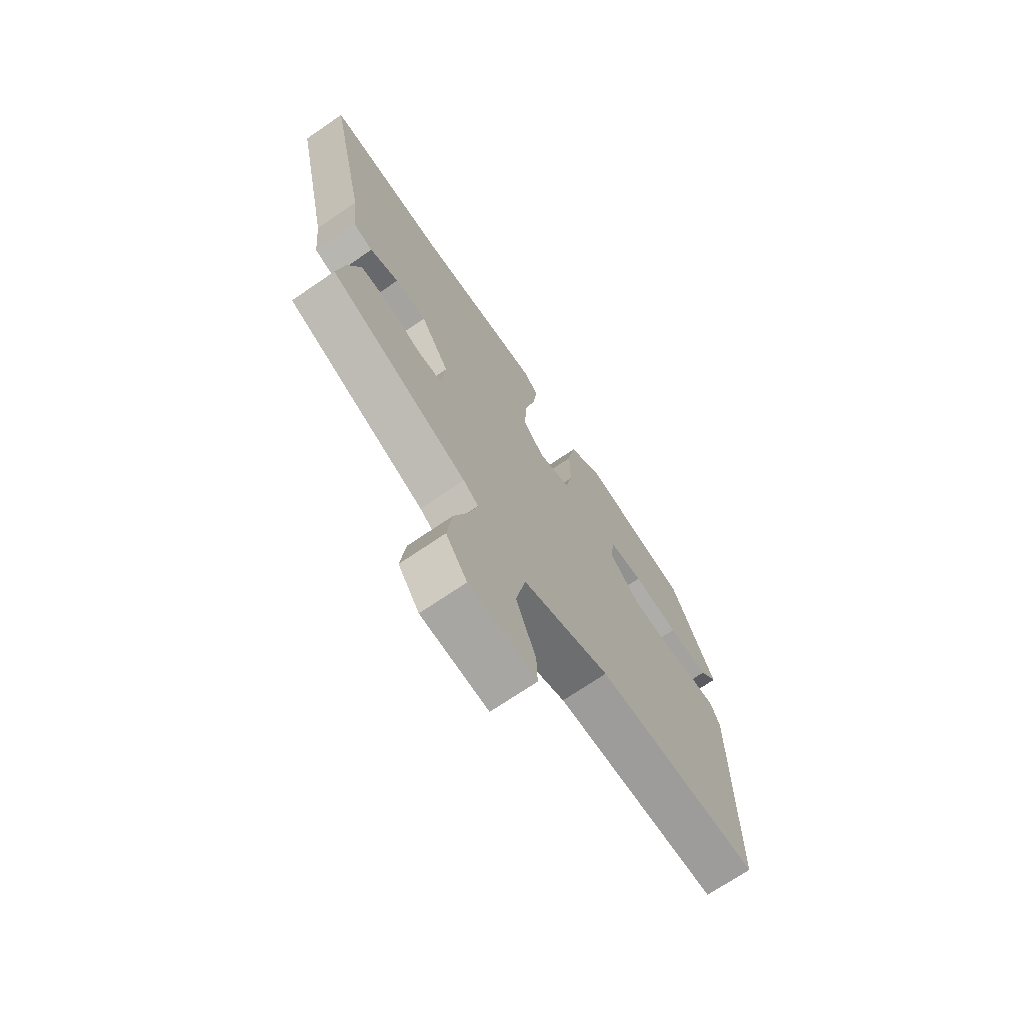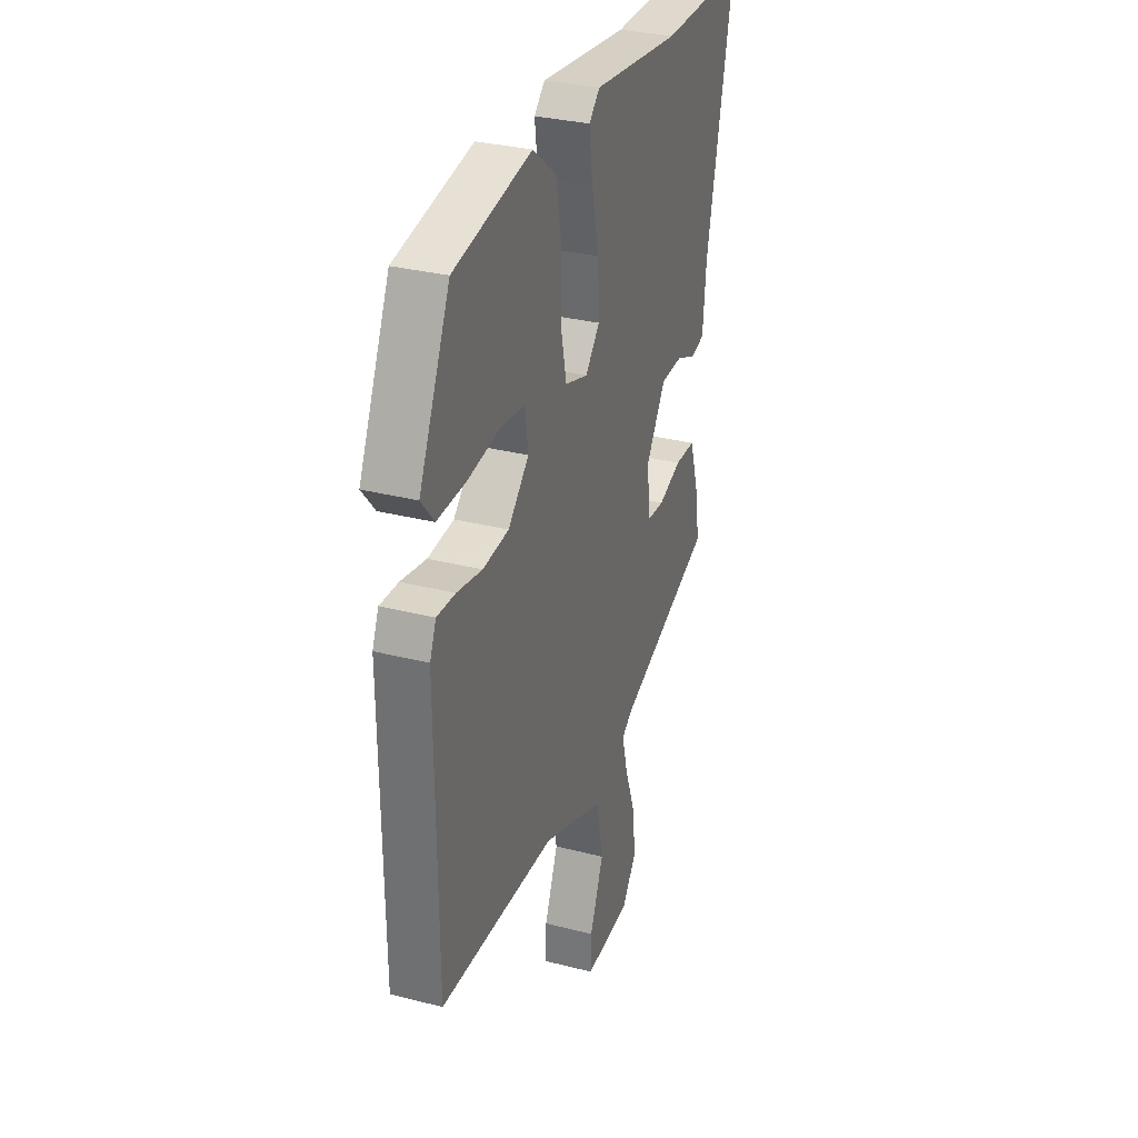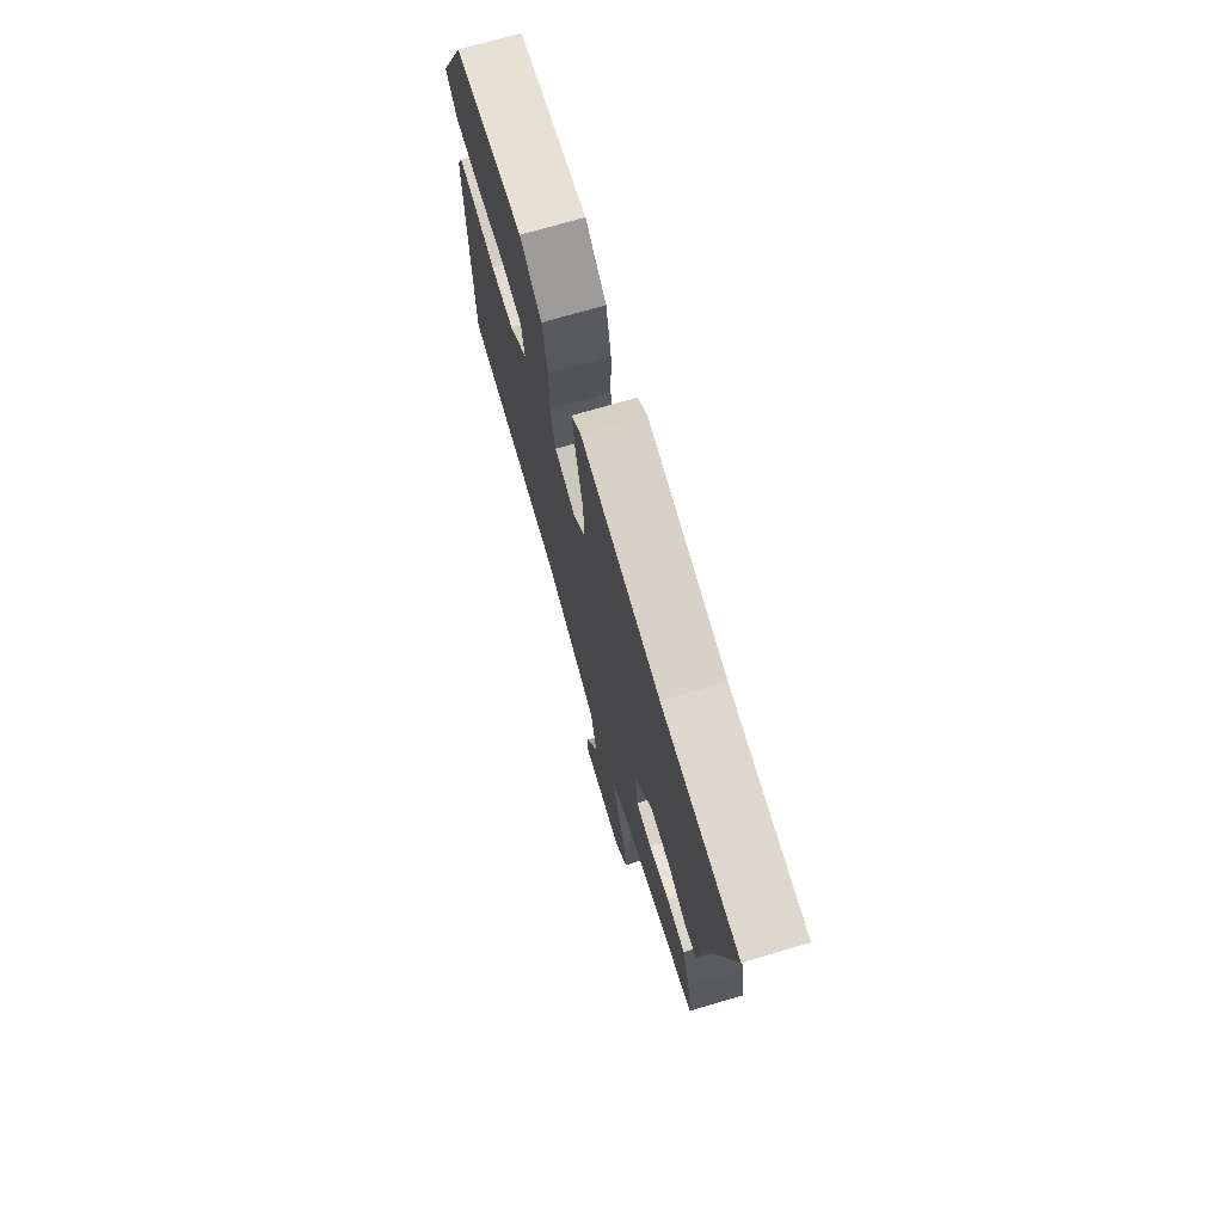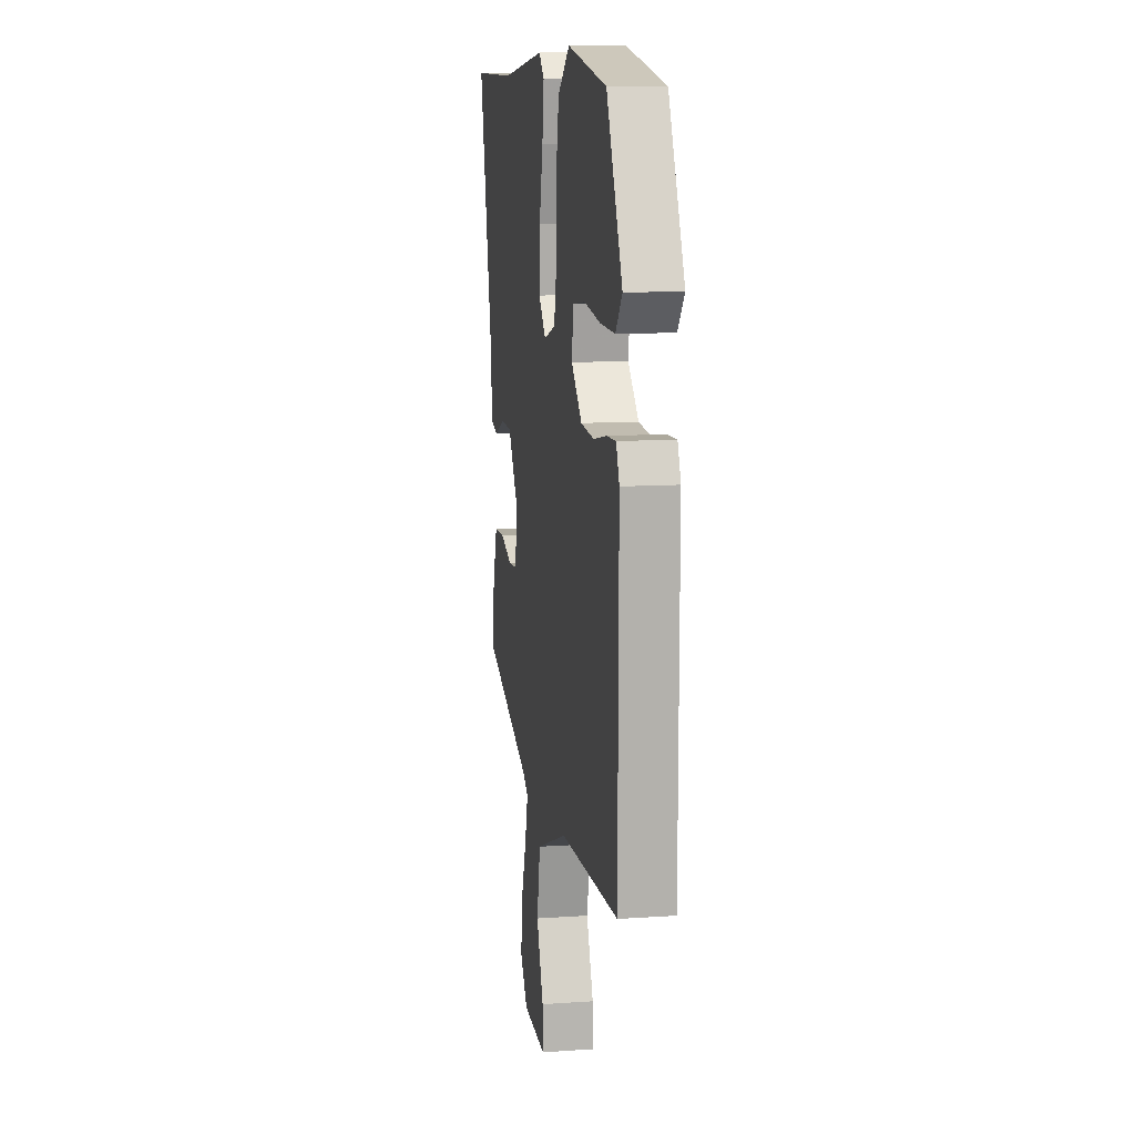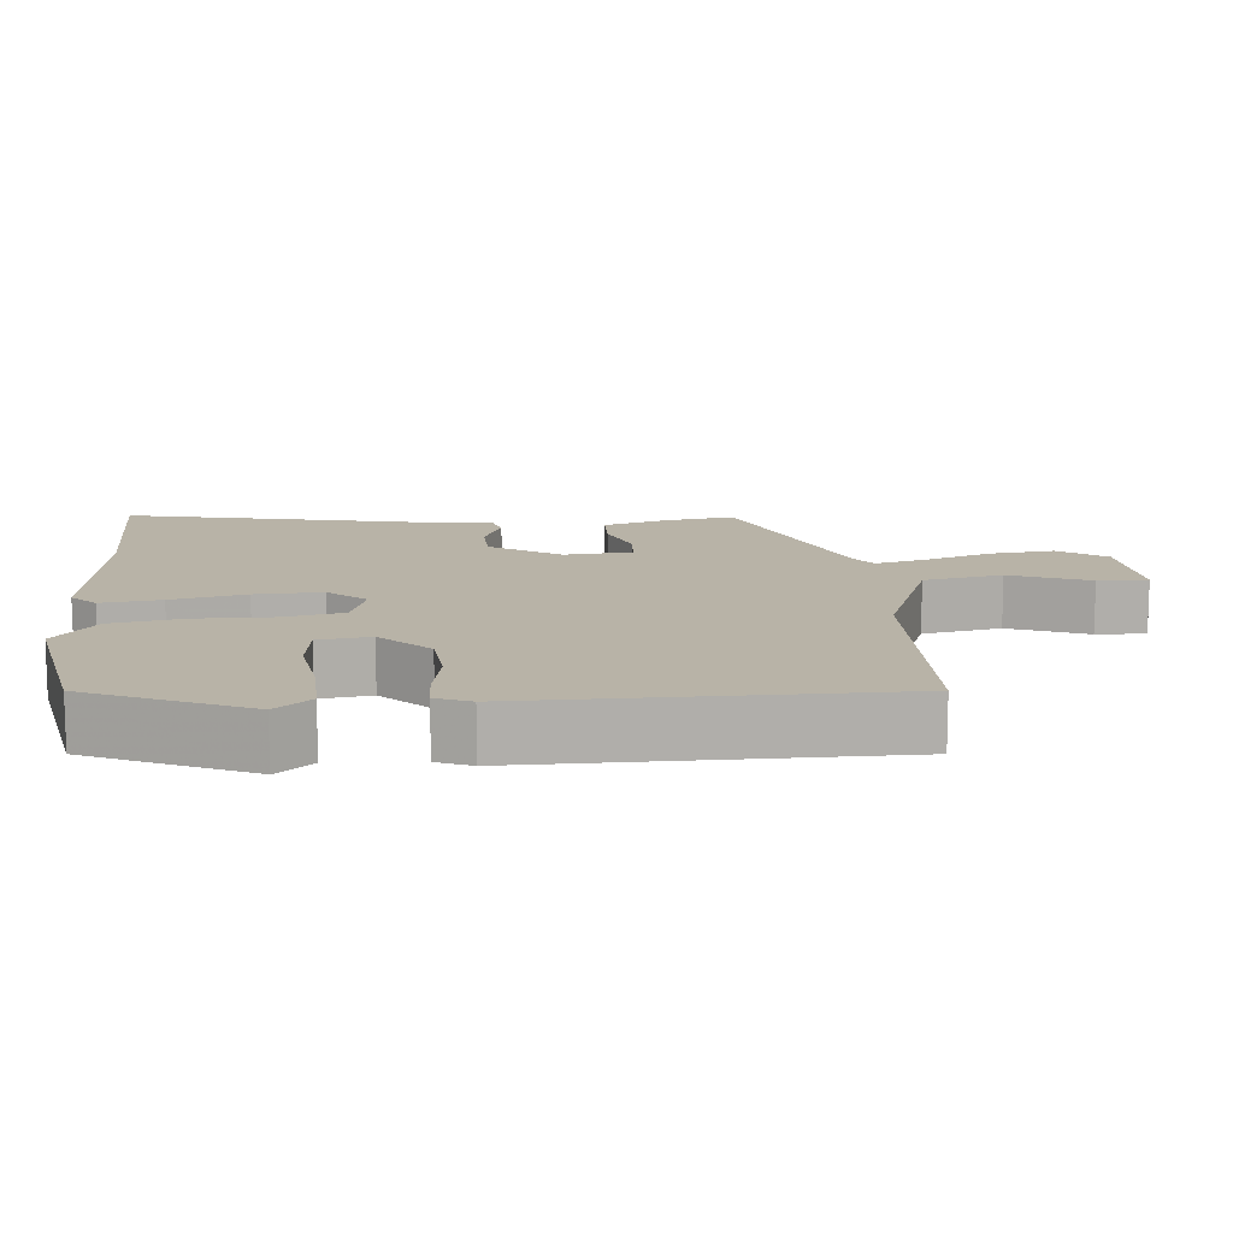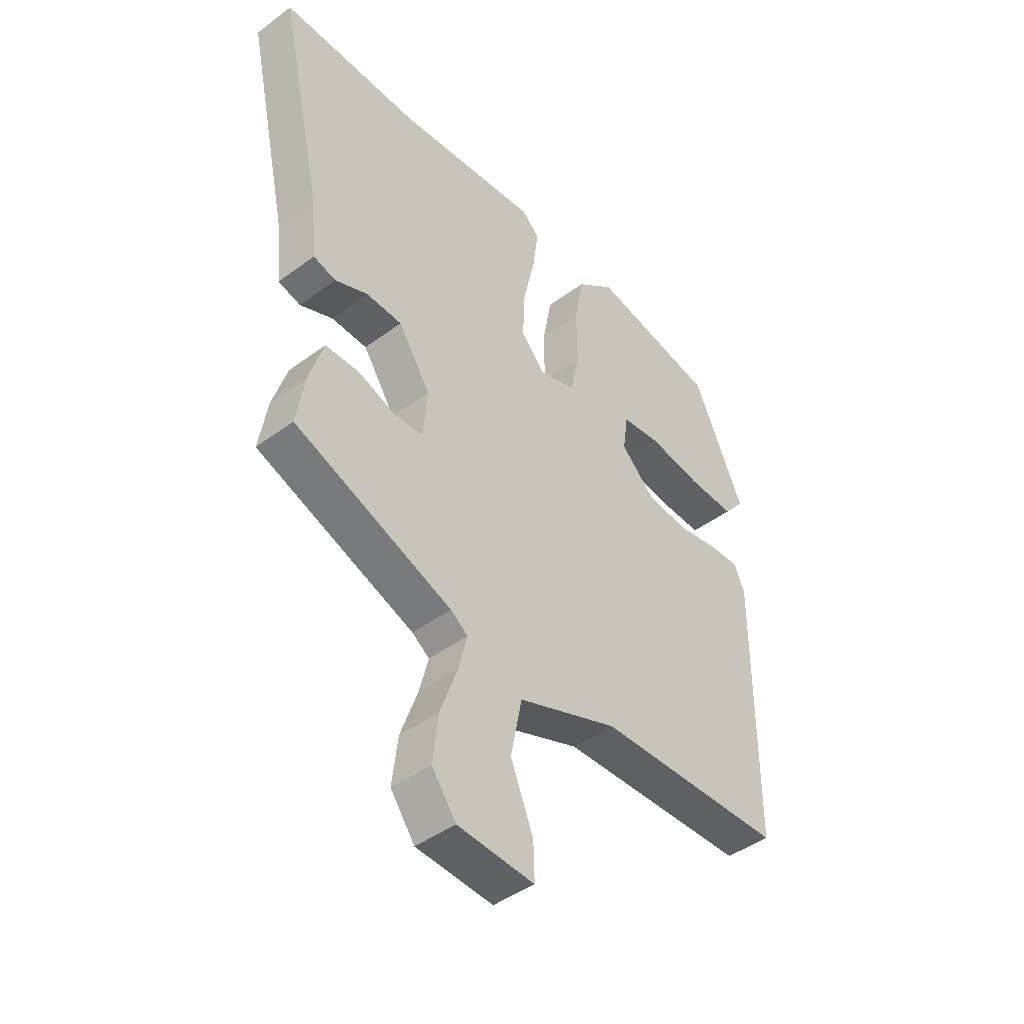
<metadata>
{"format":"obj","ext":"obj","renderer":"f3d","projection":"perspective","resolution":1024,"background":"white","views":[{"elev":-71.2,"azim":-55.7,"up":"+Z"},{"elev":31.2,"azim":110.1,"up":"+Z"},{"elev":73.1,"azim":-106.3,"up":"+Z"},{"elev":10.8,"azim":80.3,"up":"+Z"},{"elev":12.7,"azim":85.0,"up":"+Y"},{"elev":-44.4,"azim":-49.0,"up":"+Z"}]}
</metadata>
<code>
v -0.61 0.07 0.502
v -0.339 0.07 0.497
v -0.059 0.07 0.526
v -0.025 0.07 0.493
v -0.036 0.07 0.41
v -0.059 0.07 0.307
v -0.063 0.07 0.214
v -0.017 0.07 0.162
v 0.056 0.07 0.185
v 0.073 0.07 0.267
v 0.072 0.07 0.374
v 0.09 0.07 0.473
v 0.165 0.07 0.532
v 0.412 0.07 0.484
v 0.511 0.07 0.264
v 0.47 0.07 0.215
v 0.378 0.07 0.218
v 0.274 0.07 0.234
v 0.197 0.07 0.225
v 0.187 0.07 0.153
v 0.254 0.07 0.087
v 0.337 0.07 0.079
v 0.418 0.07 0.094
v 0.477 0.07 0.096
v 0.497 0.07 0.048
v 0.494 0.07 -0.455
v 0.126 0.07 -0.465
v -0.07 0.07 -0.539
v -0.092 0.07 -0.649
v -0.048 0.07 -0.758
v -0.046 0.07 -0.827
v -0.195 0.07 -0.817
v -0.242 0.07 -0.752
v -0.231 0.07 -0.661
v -0.198 0.07 -0.568
v -0.18 0.07 -0.498
v -0.214 0.07 -0.474
v -0.522 0.07 -0.355
v -0.506 0.07 -0.257
v -0.478 0.07 -0.168
v -0.412 0.07 -0.167
v -0.338 0.07 -0.194
v -0.282 0.07 -0.19
v -0.273 0.07 -0.096
v -0.336 0.07 0.001
v -0.406 0.07 0.004
v -0.47 0.07 -0.023
v -0.514 0.07 -0.011
v -0.525 0.07 0.105
v -0.61 0 0.502
v -0.339 0 0.497
v -0.059 0 0.526
v -0.025 0 0.493
v -0.036 0 0.41
v -0.059 0 0.307
v -0.063 0 0.214
v -0.017 0 0.162
v 0.056 0 0.185
v 0.073 0 0.267
v 0.072 0 0.374
v 0.09 0 0.473
v 0.165 0 0.532
v 0.412 0 0.484
v 0.511 0 0.264
v 0.47 0 0.215
v 0.378 0 0.218
v 0.274 0 0.234
v 0.197 0 0.225
v 0.187 0 0.153
v 0.254 0 0.087
v 0.337 0 0.079
v 0.418 0 0.094
v 0.477 0 0.096
v 0.497 0 0.048
v 0.494 0 -0.455
v 0.126 0 -0.465
v -0.07 0 -0.539
v -0.092 0 -0.649
v -0.048 0 -0.758
v -0.046 0 -0.827
v -0.195 0 -0.817
v -0.242 0 -0.752
v -0.231 0 -0.661
v -0.198 0 -0.568
v -0.18 0 -0.498
v -0.214 0 -0.474
v -0.522 0 -0.355
v -0.506 0 -0.257
v -0.478 0 -0.168
v -0.412 0 -0.167
v -0.338 0 -0.194
v -0.282 0 -0.19
v -0.273 0 -0.096
v -0.336 0 0.001
v -0.406 0 0.004
v -0.47 0 -0.023
v -0.514 0 -0.011
v -0.525 0 0.105
f 46 47 48 49
f 49 1 2
f 46 49 2
f 45 46 2
f 4 5 6
f 3 4 6
f 2 3 6
f 45 2 6
f 44 45 6
f 43 44 6 7
f 40 41 42
f 39 40 42
f 38 39 42
f 37 38 42
f 36 37 42 43
f 33 34 35
f 32 33 35
f 31 32 35
f 30 31 35
f 29 30 35
f 28 29 35 36
f 43 7 8
f 36 43 8
f 28 36 8
f 27 28 8
f 25 26 27
f 24 25 27
f 23 24 27
f 22 23 27
f 16 17 18
f 15 16 18
f 14 15 18
f 13 14 18
f 12 13 18
f 11 12 18
f 10 11 18
f 10 18 19
f 9 10 19 20
f 9 20 21
f 8 9 21
f 27 8 21
f 21 22 27
f 98 97 96 95
f 51 50 98
f 51 98 95
f 51 95 94
f 55 54 53
f 55 53 52
f 55 52 51
f 55 51 94
f 55 94 93
f 56 55 93 92
f 91 90 89
f 91 89 88
f 91 88 87
f 91 87 86
f 92 91 86 85
f 84 83 82
f 84 82 81
f 84 81 80
f 84 80 79
f 84 79 78
f 85 84 78 77
f 57 56 92
f 57 92 85
f 57 85 77
f 57 77 76
f 76 75 74
f 76 74 73
f 76 73 72
f 76 72 71
f 67 66 65
f 67 65 64
f 67 64 63
f 67 63 62
f 67 62 61
f 67 61 60
f 67 60 59
f 68 67 59
f 69 68 59 58
f 70 69 58
f 70 58 57
f 70 57 76
f 76 71 70
f 1 50 51 2
f 2 51 52 3
f 3 52 53 4
f 4 53 54 5
f 5 54 55 6
f 6 55 56 7
f 7 56 57 8
f 8 57 58 9
f 9 58 59 10
f 10 59 60 11
f 11 60 61 12
f 12 61 62 13
f 13 62 63 14
f 14 63 64 15
f 15 64 65 16
f 16 65 66 17
f 17 66 67 18
f 18 67 68 19
f 19 68 69 20
f 20 69 70 21
f 21 70 71 22
f 22 71 72 23
f 23 72 73 24
f 24 73 74 25
f 25 74 75 26
f 26 75 76 27
f 27 76 77 28
f 28 77 78 29
f 29 78 79 30
f 30 79 80 31
f 31 80 81 32
f 32 81 82 33
f 33 82 83 34
f 34 83 84 35
f 35 84 85 36
f 36 85 86 37
f 37 86 87 38
f 38 87 88 39
f 39 88 89 40
f 40 89 90 41
f 41 90 91 42
f 42 91 92 43
f 43 92 93 44
f 44 93 94 45
f 45 94 95 46
f 46 95 96 47
f 47 96 97 48
f 48 97 98 49
f 49 98 50 1

</code>
